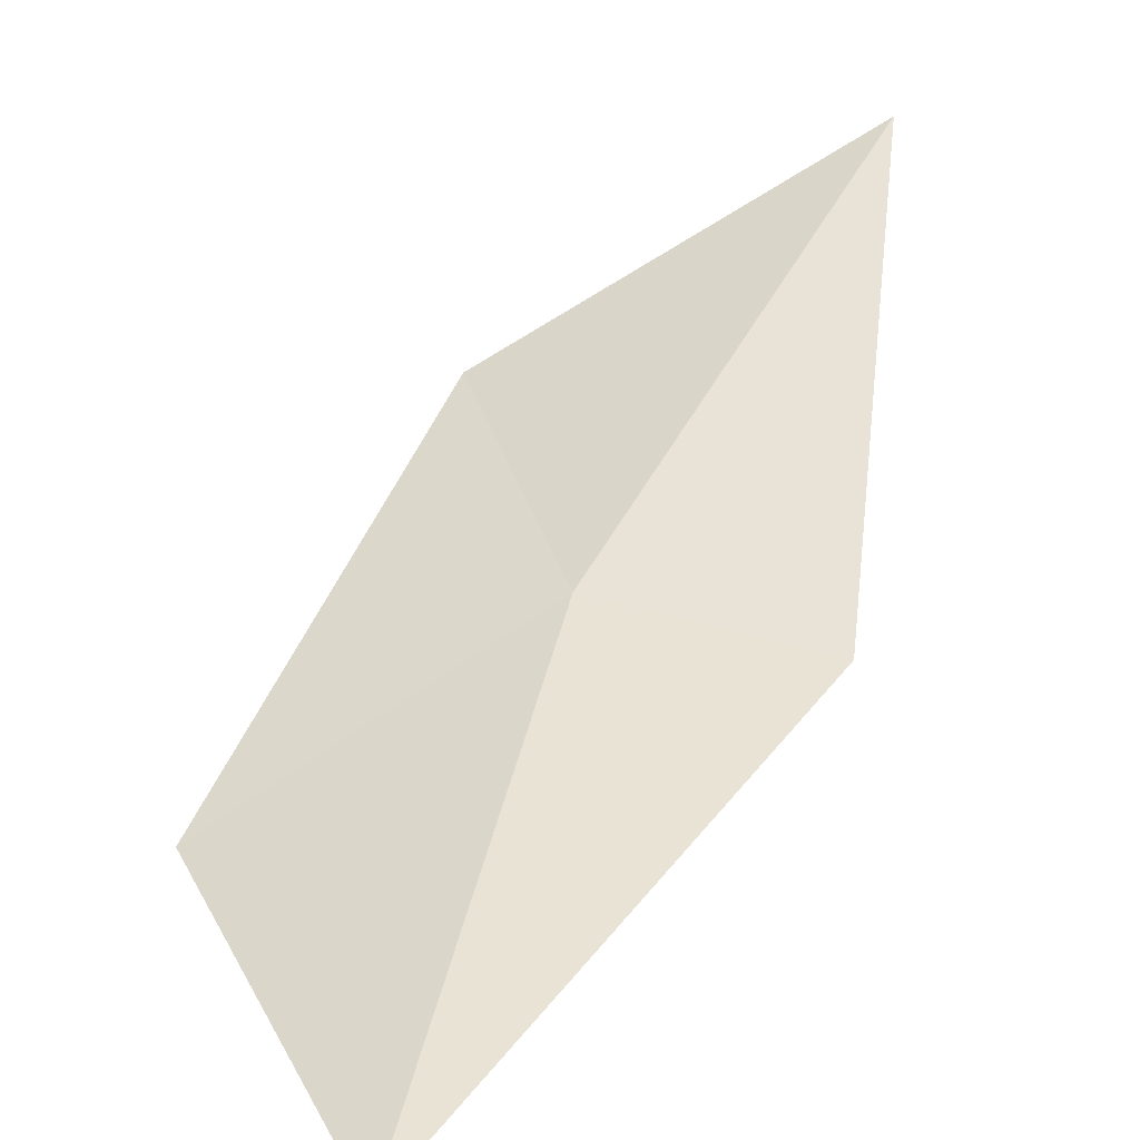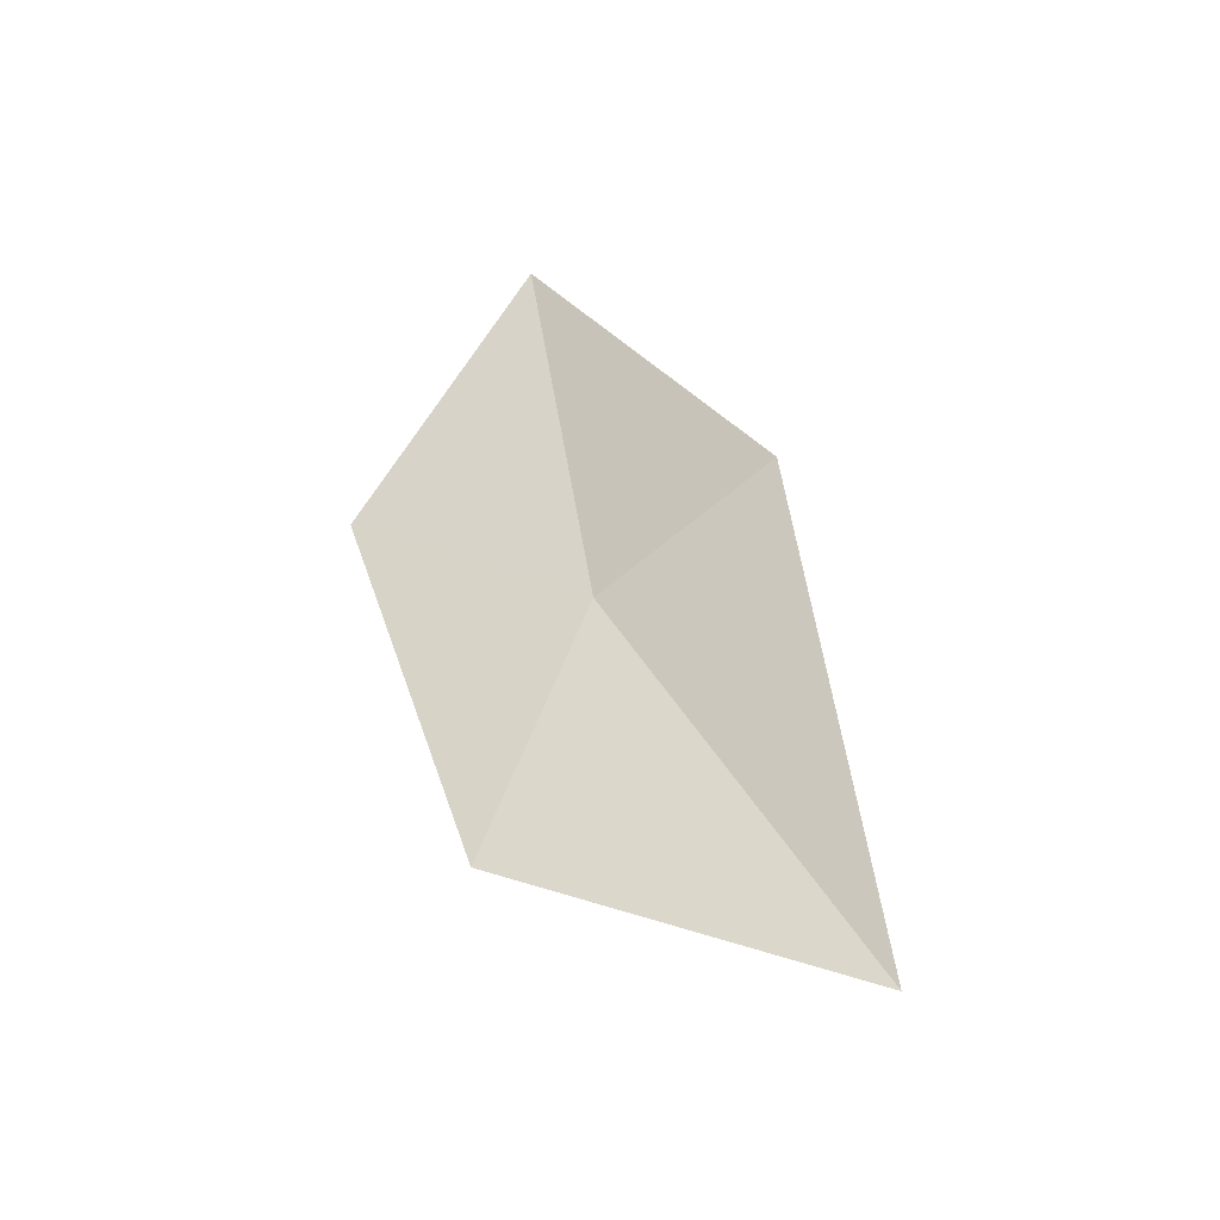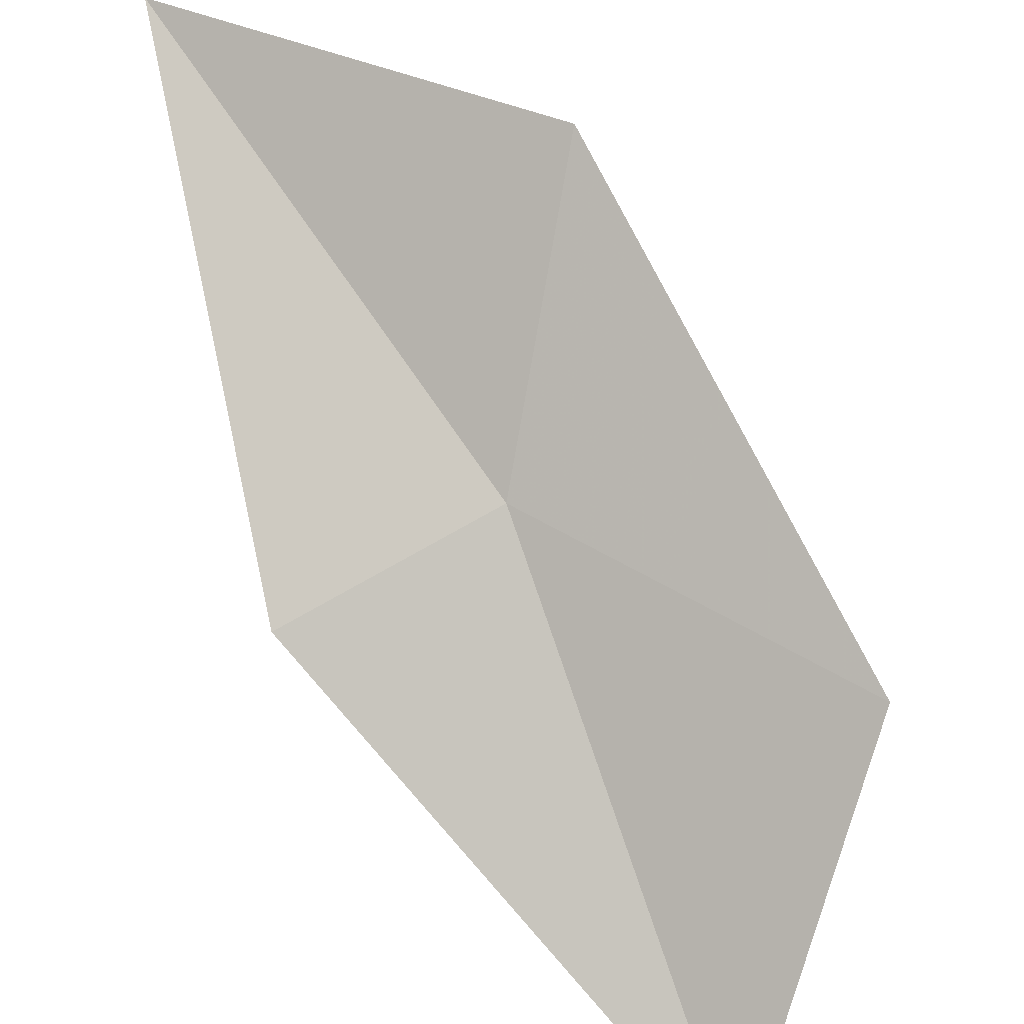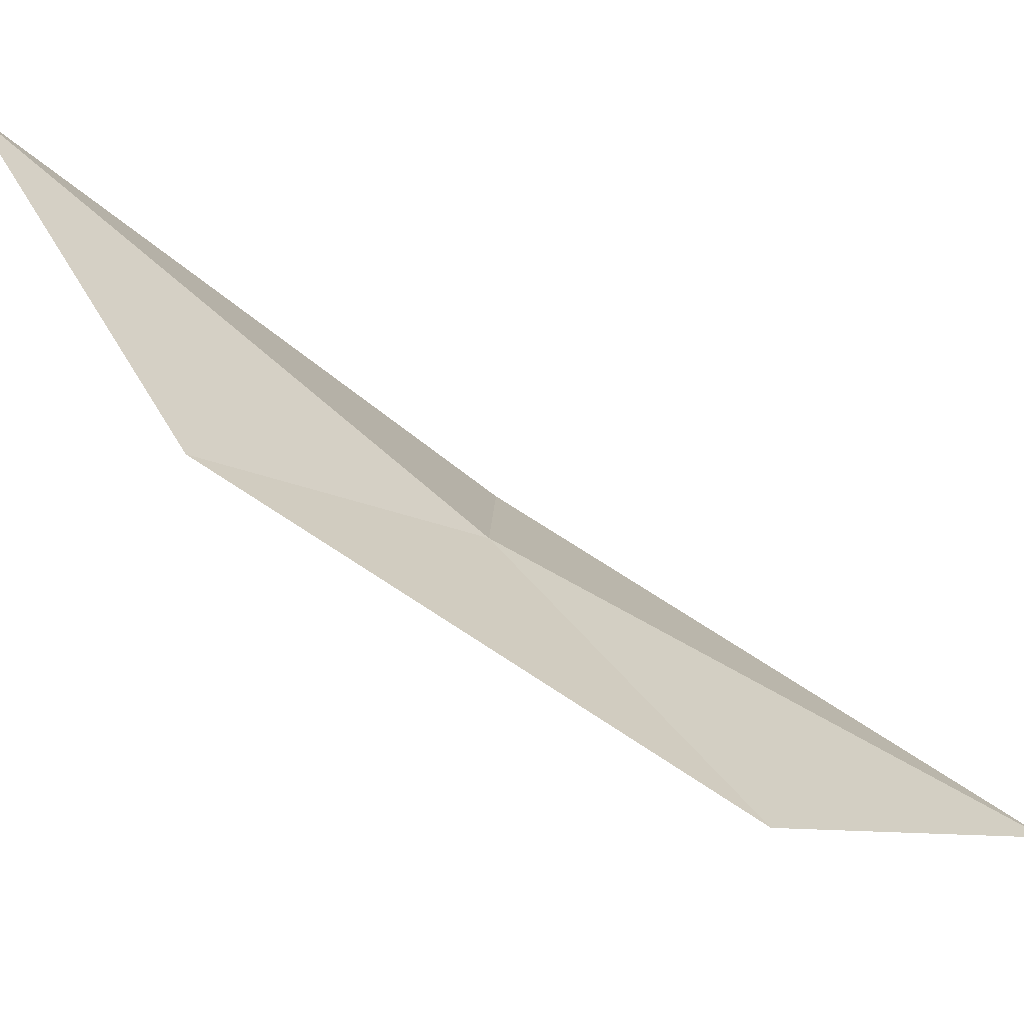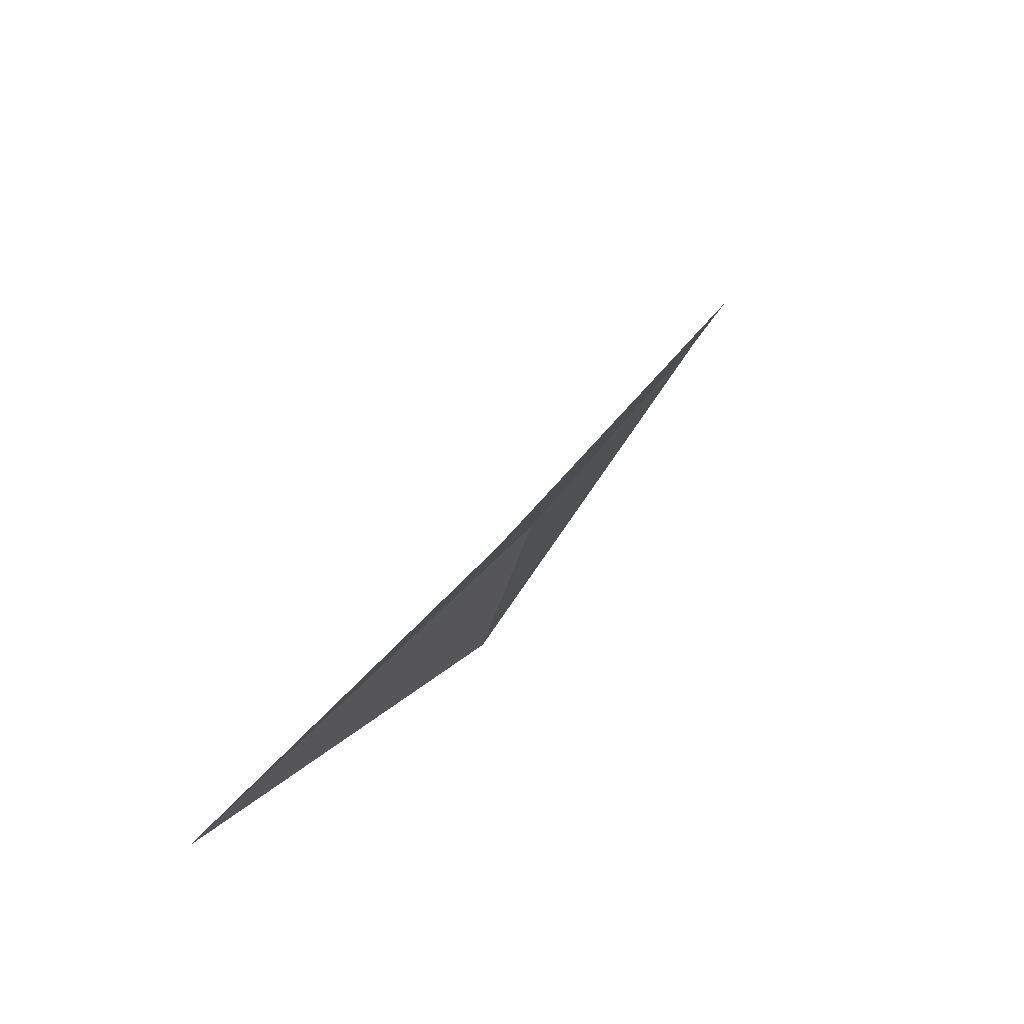
<metadata>
{"format":"obj","ext":"obj","renderer":"f3d","projection":"perspective","resolution":1024,"background":"white","views":[{"elev":12.2,"azim":-155.5,"up":"+Z"},{"elev":-79.7,"azim":-150.3,"up":"+Y"},{"elev":-62.7,"azim":31.8,"up":"+Z"},{"elev":18.0,"azim":95.2,"up":"+Z"},{"elev":-39.2,"azim":66.1,"up":"+Y"}]}
</metadata>
<code>
v -0.448 -1.255 0.2429
v -0.4686 -1.13 0.1679
v -0.5048 -1.259 0.2342
v -0.3943 -1.193 0.2015
v -0.397 -1.31 0.2756
v -0.473 -1.37 0.329
f 1 2 3
f 1 5 4
f 1 6 5
f 1 3 6
f 1 4 2

</code>
